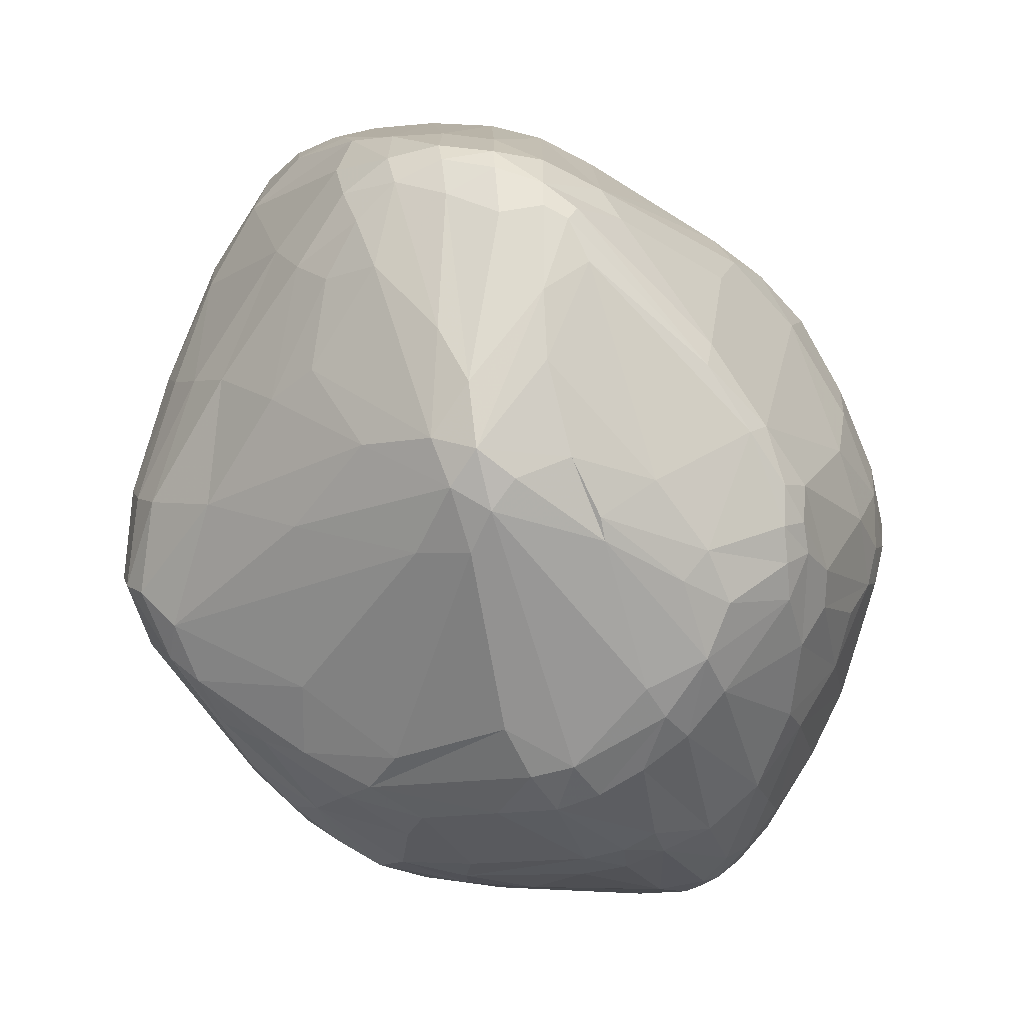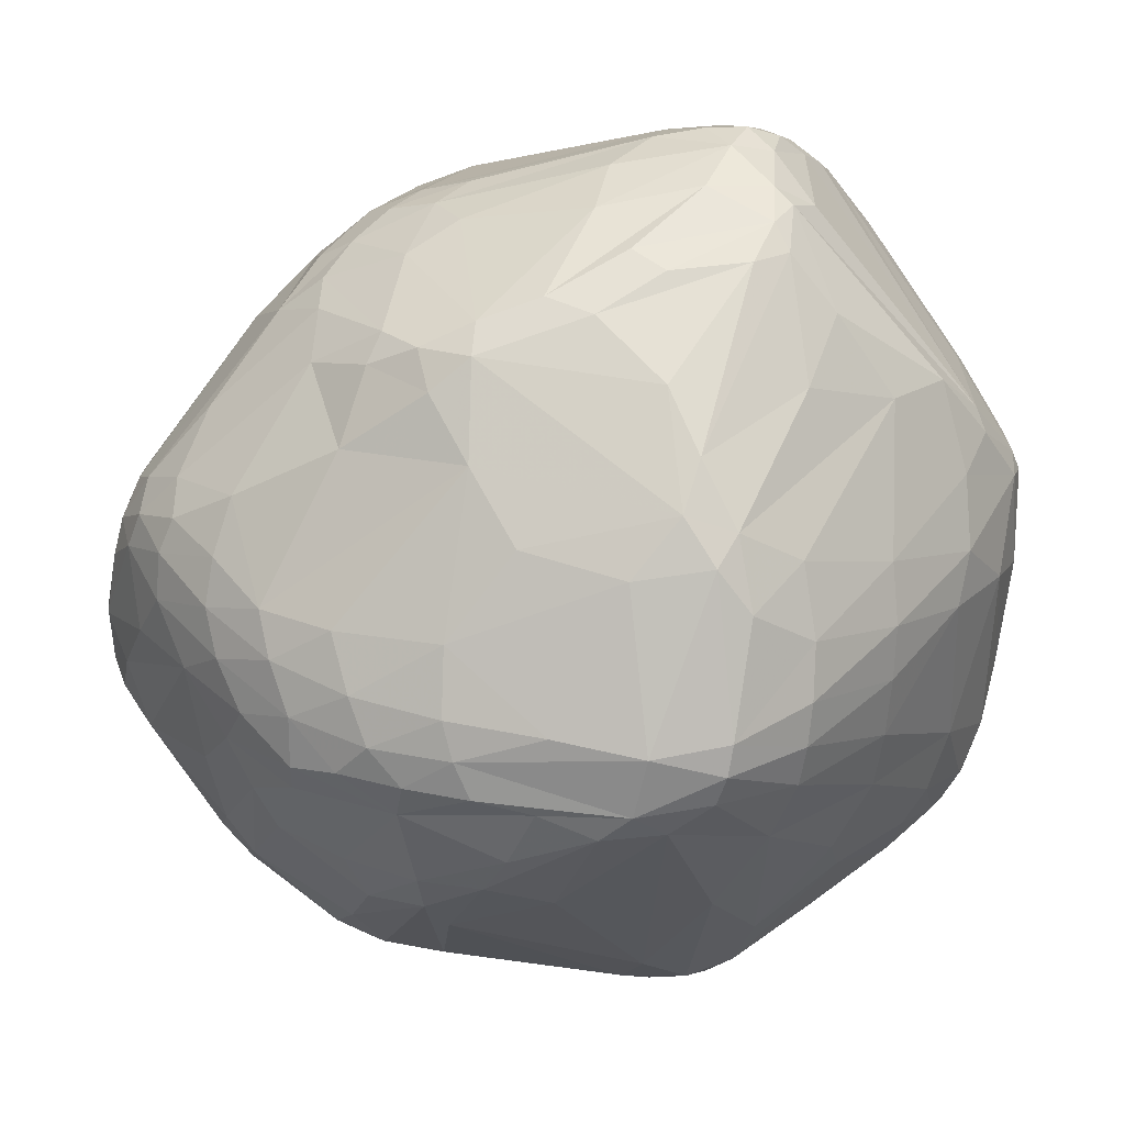
<metadata>
{"format":"obj","ext":"obj","renderer":"f3d","projection":"perspective","resolution":1024,"background":"white","views":[{"elev":-78.2,"azim":133.5,"up":"+Z"},{"elev":3.1,"azim":16.4,"up":"+Z"}]}
</metadata>
<code>
v 102 79.32 119.1
v 102.7 80.68 114.5
v 102.4 88.15 124.1
v 103.5 74.34 114.8
v 103.5 86.74 114.6
v 102.5 87.3 119.6
v 104.2 77.6 110.3
v 104.3 97.99 128.2
v 104.3 78.79 131
v 104.9 97.79 132.4
v 105.2 83.92 108.8
v 105.5 72.84 111.3
v 104.5 70.3 121.2
v 105.3 68.7 120.8
v 107.1 70.86 134.1
v 106 89.99 110.4
v 106 76.35 107.8
v 107.1 98.28 114.7
v 106.7 79.74 137.1
v 106.9 105.1 130.6
v 104.9 89.08 134.5
v 107.6 105 134.1
v 108.2 64.57 128.4
v 108.4 67.37 114.9
v 106.7 98.62 137
v 109.6 63.87 132.9
v 110 91.25 103
v 107.9 106.8 127.4
v 111.1 65.67 137.9
v 107.3 81.45 104.6
v 115.7 101.6 99.45
v 112.5 59.35 129.6
v 110.3 109.6 134.8
v 110 110.8 129
v 109.6 71.55 106.5
v 109.4 106.6 119.2
v 108.7 84.89 141.9
v 113.6 106.3 145.4
v 113.6 60.14 119.4
v 109.5 77.29 141.8
v 109.6 71.26 139.2
v 109.6 93.51 143.5
v 117.4 78.35 92.65
v 118.2 120.4 117.6
v 114.5 60.92 137.9
v 114.7 57.88 133.5
v 115.1 84.44 94.04
v 116.6 86.21 153.2
v 111.5 100.8 144.9
v 118.7 73.12 94.1
v 117 120.8 130.1
v 116.9 109.7 105
v 116.9 121.1 126.4
v 120.3 119.9 111.5
v 122.2 53.79 115.6
v 115.9 108.5 147.5
v 118.2 54.88 123.5
v 115.8 82.93 151.8
v 119 53.9 129.1
v 119.2 102.3 94.47
v 114.6 92.52 95.89
v 118 111.4 147.5
v 120.1 124.3 122
v 120.5 56.06 138.1
v 120.6 121.2 137.3
v 120.8 116.1 105.1
v 120.9 79.84 89.04
v 121 53.44 133.3
v 121.3 126.1 126.4
v 121.3 125 131.3
v 121.4 67.86 95.91
v 121.8 75.3 89.92
v 122.1 59.95 104.3
v 122.6 113.8 150.5
v 122.6 123.9 114.8
v 122.6 60.89 146.5
v 123 74.66 157.7
v 129.8 90.8 168.3
v 129.6 92.79 81.48
v 130.2 85.87 81.46
v 129.7 65.52 158
v 126.7 115 94.33
v 128.5 117.9 152.2
v 126.5 99.11 164.2
v 126.9 124.4 141
v 127.1 48.99 123.2
v 127.2 128.5 118.9
v 127.8 53.19 107.5
v 127.9 49.28 129
v 125.9 109.8 91.09
v 128.3 130.4 126.5
v 128.5 81.86 165.9
v 128.5 48.66 117.3
v 128.6 125.3 108.1
v 130.2 118.5 93.74
v 129.6 129.4 133.4
v 129.7 50.76 136.1
v 137.8 55.27 151.5
v 130.3 76.23 165.1
v 124 70.65 91.17
v 130.3 55.18 101.5
v 130.5 99.88 81.91
v 136.8 60.46 158
v 131 107.1 164.7
v 134.7 118.5 88.98
v 131.5 79.63 81.74
v 131.5 48.52 111
v 132.9 70.89 164.8
v 132.5 113.1 86.5
v 133.1 87.46 171
v 133.3 98.2 170.8
v 133.5 74.38 82.48
v 132.3 58.08 96.58
v 133.9 92.89 78.85
v 135.1 127.2 146.3
v 135.3 124.4 150.8
v 135.7 64.72 161.8
v 136.3 116.1 85.64
v 136.6 103.7 172.2
v 136.7 44.85 117.6
v 136.8 131 139.9
v 136.9 80.32 79.18
v 137.1 129.4 109
v 137.2 76.89 170.5
v 137.8 68.18 84.5
v 137.9 68.58 166.3
v 138.1 120.8 88.58
v 138.9 108.1 79.6
v 138.2 92.44 174.9
v 138.2 132.9 119.4
v 135.9 101.5 78.56
v 138.9 44.95 111.2
v 135.1 45.67 123.4
v 139.2 134.5 127.1
v 139.9 98.66 176
v 140 118.9 85.84
v 137.3 50.15 102.4
v 140.7 123.9 91.77
v 138.4 46.85 105.2
v 140.9 107.3 173
v 138.4 111.6 167.8
v 141.4 72.49 170.4
v 141.5 55.7 93.5
v 141.9 134.9 133.5
v 147.6 52.62 155
v 142.9 59.93 88.48
v 143.2 103.5 176.5
v 144.1 76.29 172.9
v 139.4 75.46 79.97
v 143.4 122.3 87.69
v 143.4 131.9 145.8
v 143.8 48.69 141.5
v 145.3 93.19 177.3
v 144.5 45.33 104.9
v 144.7 43.46 121.3
v 138.4 93.81 77.56
v 145.2 106.2 77.5
v 145.6 110.7 79.04
v 146.3 51.01 151.2
v 143.3 127.2 153.9
v 147 42.85 114
v 147.2 134.7 140.6
v 145.3 112.3 171.5
v 148.4 109.2 175.3
v 151.2 123.8 87.64
v 155.7 103 75.23
v 149 43.33 108.2
v 146.4 77.63 78.61
v 149.8 125.5 90.53
v 149.8 137.1 128.9
v 149.8 125.6 159.8
v 151.7 135.9 120.4
v 150.6 58.08 87.87
v 150.8 104.9 178
v 150.9 136.8 134.9
v 151 47.76 100.2
v 151.2 53.92 91.58
v 151.4 73.46 173.6
v 151.6 133.2 148.2
v 160.2 46.02 139.8
v 152.6 44.7 103.6
v 152.9 49.75 153
v 158.2 104.6 75.29
v 153.1 116.3 171
v 147.2 61.86 164.3
v 147.1 98.74 178.2
v 154.8 47.88 147.9
v 151.5 130.3 154
v 164.7 99.37 179.8
v 156 135.6 141.5
v 156.4 126.6 161.1
v 163.8 111.8 175.6
v 151.7 63.87 84.73
v 157.6 137 133.4
v 158.1 42.73 111.6
v 156.3 112.1 78.87
v 158.2 43.03 120
v 158.6 137.3 126.4
v 158.8 106.3 178.5
v 159.1 54.41 90.88
v 160.7 45.03 102.5
v 148.2 69.55 170.8
v 160.9 132.4 150.8
v 161.7 127.4 92.54
v 159.4 51.09 156
v 165.8 90.58 74.23
v 152.9 65.08 168.5
v 162.5 126.6 161.8
v 162.8 129.7 157.5
v 163.1 50.64 94.76
v 164.5 133.5 109.4
v 173.5 82.15 180
v 160.7 121.1 167.6
v 165.7 60.9 88.54
v 165.8 107 76.05
v 167.6 46.9 100.8
v 166.2 44.58 130.6
v 159.6 48.8 152
v 166.8 53.32 158.8
v 166.8 105.9 178.7
v 173.6 75.26 178.5
v 168 96.02 73.02
v 168.8 100.7 73.49
v 159.1 43.44 106.9
v 169.7 130.6 153.6
v 169.7 109.6 176.3
v 169.9 69.49 174.8
v 170 63.1 169.4
v 170.1 43.86 109.8
v 166.8 135.9 124.5
v 180.1 123.7 87.23
v 160.7 125.5 89.04
v 169.9 85.36 76.94
v 167.4 125 162.8
v 173.3 94.36 73.86
v 163.6 136 118.8
v 173.8 98.99 179.5
v 174.2 49.33 97.92
v 174.6 99.86 73.55
v 184.4 47.54 134.4
v 185.6 130.9 126.1
v 175.8 112.6 79.44
v 170.2 132.1 147.1
v 177 129.6 150
v 177 132.9 118.1
v 183.8 72.74 177
v 178.8 45.54 127.2
v 187 130 131.6
v 178.6 48.04 100.8
v 178.6 127.1 155.2
v 172.8 53.03 156.7
v 179.8 76.21 179.5
v 175.4 58.69 164.3
v 180.2 129.6 98.4
v 180.2 82.72 180.4
v 180.6 104.2 77.39
v 181 45.61 107.6
v 181.9 117.7 83.25
v 181.3 75.02 86.84
v 181.5 52.12 98.55
v 181.5 51.65 148.8
v 181.8 98.39 178.5
v 179.9 57.83 161.7
v 182.2 66.88 171.9
v 182.6 104.4 176.3
v 182.7 109.4 172.8
v 169.2 128.6 157.9
v 183.4 89.04 81.68
v 188.6 126.8 144.7
v 184.6 78.13 179.7
v 178.9 96.5 75.97
v 189 61.88 162.7
v 185.1 84.18 179.9
v 185.4 126.9 91.77
v 185.5 125.3 89.29
v 185.7 50.03 140.8
v 184.2 130.2 102.1
v 187.3 51.12 102.2
v 187.4 99.49 176.8
v 187.6 82.67 178.9
v 187.6 106.4 173.4
v 187.8 87.42 178.9
v 188.1 77.06 176.6
v 188.2 47.82 128.6
v 188.7 124.3 89.46
v 189 49.5 105.5
v 189.4 121.7 157.7
v 191 95.7 175.7
v 190.7 91.79 176.4
v 189.6 70.08 171.9
v 190 67 96.52
v 190.1 50.01 132.5
v 190.5 65.91 167.5
v 189.8 48.96 109.3
v 191.2 102.9 173.4
v 190.5 125.9 92.67
v 191.7 49.94 123.4
v 191.8 119.8 88.98
v 191.9 124.2 148.3
v 192.1 127.6 99.07
v 192.4 65.34 163.9
v 192.9 128.3 126.7
v 187.3 105.4 82.05
v 193.4 127.4 132.6
v 194.1 118.3 159.2
v 194.2 109.8 167.6
v 194.5 114.7 163.3
v 194.7 60.35 103.6
v 195.4 61.96 148.5
v 195.9 122.9 93.36
v 196 56.49 129.2
v 196.2 58.2 108.2
v 193.6 89.71 90.05
v 197 57.1 113.3
v 193.4 75.28 169.9
v 197.3 124 96.17
v 197.3 56.96 120.2
v 197.3 68.53 157.1
v 197.5 104.2 90.09
v 194.5 104.6 169.7
v 197.7 116.5 91.97
v 197.9 124.6 105.3
v 203.1 118.7 144
v 194.2 82.96 93.07
v 198.6 115.5 158.4
v 189.8 86.51 177
v 198.5 124.5 129.2
v 200 78.63 101.5
v 200.2 98.25 94.05
v 191.9 69.93 169.6
v 201 118.7 95.63
v 197.2 112.9 162.6
v 205.6 108.9 152.5
v 202.1 74.66 107.9
v 202.3 119.4 98.69
v 202.8 105.9 95.06
v 202.8 120.3 108.2
v 203 112.6 95.42
v 203.2 73.33 147.3
v 203.4 113.4 153.3
v 203.5 71.38 114.8
v 203.7 96.1 98.82
v 203.9 69.17 128.6
v 204.3 118.7 133.6
v 204.3 69.73 121.1
v 210.3 90.52 146.3
v 206.2 106.6 99.65
v 206.3 101.9 152.6
v 206.8 94.53 106.2
v 205.6 113.7 99.42
v 208.1 109.7 148.1
v 208.5 111.7 143.5
v 207.4 82.6 149.6
v 209.5 82.61 122.6
v 208.9 107.3 106.1
v 211.3 105.1 143.9
v 207 115.3 108.1
v 209.2 112.1 138.3
v 210.1 84.08 138.4
v 210.7 83.53 129.3
v 210.1 110.7 113.8
v 212.9 93.76 125.7
v 213.4 100.5 140.9
v 211.6 89.65 143.3
v 212.1 108 128.7
v 211.1 109.7 120.8
v 212.2 106 140.8
v 213.5 102.6 127.1
v 214.2 96.54 138
v 214.1 101.9 138.7
g foo
f 68 97 64
f 152 98 97
f 76 64 98
f 97 64 98
f 332 307 306
f 332 306 320
f 295 320 306
f 5 18 16
f 100 50 72
f 67 72 43
f 50 72 43
f 68 97 89
f 152 133 97
f 97 89 133
f 23 14 32
f 24 39 14
f 57 32 39
f 14 32 39
f 96 85 121
f 83 115 85
f 151 121 115
f 85 121 115
f 76 103 98
f 152 98 159
f 103 145 98
f 98 159 145
f 25 42 49
f 106 122 112
f 125 112 149
f 122 112 149
f 312 308 334
f 291 328 308
f 349 334 328
f 308 334 328
f 33 34 22
f 10 22 20
f 34 22 20
f 158 165 196
f 231 196 165
f 96 144 134
f 175 170 144
f 172 134 170
f 144 134 170
f 295 288 279
f 262 279 282
f 288 279 282
f 282 289 288
f 313 319 329
f 192 184 164
f 140 164 163
f 184 164 163
f 99 108 81
f 126 81 108
f 251 253 219
f 255 252 270
f 283 270 246
f 252 270 246
f 359 364 353
f 346 353 364
f 327 337 322
f 249 224 201
f 113 100 101
f 71 100 101
f 222 235 206
f 233 235 206
f 88 137 101
f 113 101 137
f 88 137 139
f 176 139 137
f 100 50 71
f 197 161 155
f 133 155 120
f 132 120 161
f 155 120 161
f 67 47 43
f 106 112 67
f 100 72 112
f 72 112 67
f 43 47 30
f 27 30 61
f 30 61 47
f 25 22 38
f 62 38 33
f 22 38 33
f 27 11 16
f 2 5 11
f 16 5 11
f 17 30 7
f 2 7 11
f 27 11 30
f 11 30 7
f 8 28 36
f 53 44 28
f 28 36 44
f 53 34 28
f 222 223 239
f 215 239 223
f 193 173 168
f 125 149 173
f 149 173 168
f 132 167 154
f 176 154 181
f 224 181 167
f 181 167 154
f 132 154 139
f 176 139 154
f 177 146 173
f 125 173 146
f 113 137 143
f 177 143 176
f 137 143 176
f 125 100 112
f 125 113 100
f 125 113 146
f 177 146 143
f 113 146 143
f 122 149 168
f 224 195 167
f 197 161 195
f 132 167 161
f 195 167 161
f 71 101 73
f 88 73 101
f 78 77 58
f 40 58 77
f 78 48 58
f 132 107 139
f 88 139 107
f 8 36 18
f 23 14 13
f 1 9 3
f 19 21 9
f 10 3 21
f 3 21 9
f 43 35 17
f 43 50 35
f 71 35 50
f 17 12 7
f 24 4 12
f 2 7 4
f 4 12 7
f 17 12 35
f 24 35 12
f 43 17 30
f 24 4 13
f 2 1 4
f 4 13 1
f 71 73 35
f 88 55 73
f 24 35 55
f 35 55 73
f 24 14 13
f 57 59 86
f 133 86 89
f 68 89 59
f 89 59 86
f 24 39 55
f 57 55 39
f 57 55 93
f 88 107 55
f 132 93 107
f 55 93 107
f 57 93 86
f 132 120 93
f 133 86 120
f 86 120 93
f 26 29 45
f 26 46 45
f 68 64 46
f 76 45 64
f 64 46 45
f 57 32 59
f 68 59 46
f 26 46 32
f 59 46 32
f 26 23 32
f 126 142 108
f 148 124 142
f 99 108 124
f 108 124 142
f 103 145 117
f 185 117 145
f 205 185 145
f 197 229 195
f 224 195 229
f 240 261 218
f 251 218 261
f 152 133 180
f 197 180 155
f 133 180 155
f 99 92 77
f 78 77 92
f 212 148 153
f 212 186 153
f 126 185 117
f 29 45 77
f 76 81 45
f 99 77 81
f 81 45 77
f 40 77 41
f 29 41 77
f 126 81 117
f 76 103 81
f 103 81 117
f 99 92 110
f 111 110 78
f 92 110 78
f 126 142 202
f 148 178 142
f 142 202 178
f 126 185 202
f 185 202 207
f 19 41 40
f 218 182 205
f 145 182 205
f 49 42 48
f 153 124 148
f 272 251 263
f 251 263 253
f 1 15 13
f 26 23 15
f 13 23 15
f 40 37 58
f 42 48 37
f 37 58 48
f 26 29 15
f 19 15 41
f 15 41 29
f 1 9 15
f 19 15 9
f 151 162 121
f 175 144 162
f 96 121 144
f 121 144 162
f 19 37 40
f 83 65 62
f 10 8 3
f 25 42 21
f 19 21 37
f 42 21 37
f 10 21 25
f 2 6 5
f 8 3 6
f 2 6 1
f 6 1 3
f 5 18 6
f 8 6 18
f 83 141 104
f 111 104 119
f 140 119 141
f 119 141 104
f 234 213 226
f 192 213 226
f 140 141 163
f 153 129 124
f 111 110 129
f 99 124 110
f 124 110 129
f 189 199 220
f 226 220 192
f 192 199 220
f 186 135 147
f 140 147 119
f 111 119 135
f 147 119 135
f 186 135 153
f 111 129 135
f 153 129 135
f 111 84 78
f 49 48 84
f 78 84 48
f 56 104 84
f 111 84 104
f 56 104 74
f 83 74 104
f 49 84 56
f 56 74 62
f 83 62 74
f 10 8 20
f 34 20 28
f 20 28 8
f 163 191 171
f 163 160 171
f 83 160 116
f 163 160 141
f 83 141 160
f 171 160 188
f 208 191 209
f 203 209 188
f 171 188 191
f 191 209 188
f 203 179 190
f 175 190 162
f 151 162 179
f 162 179 190
f 83 115 116
f 160 116 151
f 115 116 151
f 203 179 188
f 160 188 151
f 151 179 188
f 230 245 241
f 172 236 198
f 236 198 230
f 54 75 44
f 53 44 63
f 87 63 75
f 44 63 75
f 10 25 22
f 62 56 38
f 49 38 56
f 25 38 49
f 51 53 69
f 87 69 63
f 63 53 69
f 51 34 53
f 62 51 33
f 51 33 34
f 87 91 130
f 96 134 91
f 172 130 134
f 134 91 130
f 96 91 70
f 87 69 91
f 51 70 69
f 91 70 69
f 62 51 65
f 96 65 70
f 65 70 51
f 83 65 85
f 96 85 65
f 36 54 44
f 105 82 95
f 52 82 90
f 105 90 82
f 95 54 94
f 87 94 75
f 75 54 94
f 52 90 60
f 215 183 196
f 157 158 183
f 196 158 183
f 157 128 158
f 52 31 60
f 27 61 31
f 61 31 60
f 95 54 82
f 52 82 66
f 66 54 82
f 36 52 31
f 36 54 52
f 54 52 66
f 36 18 31
f 27 31 16
f 16 18 31
f 67 47 80
f 61 79 47
f 47 80 79
f 106 80 67
f 109 102 131
f 79 131 102
f 165 169 150
f 127 150 138
f 169 150 138
f 157 183 166
f 231 258 275
f 106 122 114
f 122 114 156
f 156 114 131
f 79 131 114
f 106 80 114
f 79 114 80
f 105 90 109
f 61 102 79
f 61 60 102
f 109 102 90
f 60 102 90
f 109 131 128
f 157 128 131
f 95 127 105
f 158 118 128
f 105 109 118
f 118 128 109
f 127 136 105
f 158 118 136
f 118 136 105
f 172 198 170
f 175 170 194
f 230 194 198
f 170 194 198
f 95 138 127
f 158 165 136
f 127 136 150
f 165 136 150
f 87 94 123
f 169 123 138
f 95 138 94
f 94 123 138
f 87 123 130
f 169 172 123
f 130 172 123
f 241 277 302
f 322 302 300
f 302 300 277
f 165 169 232
f 169 232 204
f 230 248 241
f 248 302 241
f 165 232 231
f 215 183 166
f 231 242 196
f 215 196 242
f 222 156 166
f 157 166 131
f 166 131 156
f 349 354 362
f 122 168 222
f 168 222 206
f 122 222 156
f 215 166 223
f 223 222 166
f 298 321 256
f 303 321 256
f 366 361 357
f 350 357 361
f 352 356 367
f 370 367 363
f 356 367 363
f 303 321 338
f 352 367 358
f 254 211 236
f 172 236 211
f 254 211 204
f 169 204 172
f 172 211 204
f 256 258 239
f 215 239 242
f 239 242 258
f 231 242 258
f 349 355 347
f 338 347 350
f 355 347 350
f 329 319 336
f 303 338 319
f 319 336 338
f 338 347 336
f 349 342 347
f 329 336 342
f 342 347 336
f 350 335 357
f 322 337 335
f 337 335 357
f 322 335 316
f 232 274 204
f 254 204 274
f 254 236 277
f 230 236 277
f 322 300 316
f 258 285 275
f 298 256 285
f 258 256 285
f 316 310 296
f 298 296 310
f 275 285 274
f 254 274 296
f 298 296 285
f 285 274 296
f 316 300 296
f 254 296 277
f 277 300 296
f 232 231 275
f 232 274 275
f 316 310 331
f 338 331 321
f 298 321 310
f 321 310 331
f 338 331 350
f 316 335 331
f 350 335 331
f 277 230 245
f 241 245 277
f 327 302 322
f 352 323 340
f 305 340 323
f 333 351 340
f 352 340 351
f 248 304 302
f 302 327 304
f 305 287 299
f 250 269 287
f 287 299 269
f 175 190 194
f 203 194 190
f 248 304 269
f 230 248 243
f 203 194 243
f 230 243 194
f 327 304 323
f 269 299 304
f 305 323 299
f 323 299 304
f 250 269 244
f 203 225 243
f 250 244 225
f 225 243 244
f 208 209 267
f 250 267 225
f 203 225 209
f 209 267 225
f 208 267 234
f 243 248 244
f 269 248 244
f 307 267 287
f 250 287 267
f 234 267 307
f 332 307 325
f 307 325 305
f 307 305 287
f 208 213 191
f 163 191 184
f 192 184 213
f 184 213 191
f 295 320 288
f 295 279 281
f 266 281 265
f 262 265 279
f 279 281 265
f 363 356 348
f 333 348 356
f 368 370 369
f 333 351 356
f 352 356 351
f 262 273 282
f 295 281 306
f 307 306 266
f 306 266 281
f 192 174 199
f 186 189 174
f 174 199 189
f 234 266 226
f 262 220 265
f 226 266 220
f 220 265 266
f 234 266 307
f 192 164 174
f 140 147 164
f 186 174 147
f 164 174 147
f 189 237 220
f 262 220 237
f 208 213 234
f 327 323 344
f 352 358 323
f 358 323 344
f 370 369 363
f 359 364 369
f 364 369 363
f 320 332 333
f 358 365 367
f 368 370 365
f 370 365 367
f 333 332 340
f 305 340 325
f 325 332 340
f 320 333 348
f 368 366 361
f 368 361 362
f 349 362 355
f 350 355 361
f 362 355 361
f 358 365 366
f 327 337 344
f 358 344 357
f 337 344 357
f 358 357 366
f 368 366 365
f 363 348 346
f 363 364 346
f 320 348 288
f 346 288 348
f 346 288 289
f 354 345 341
f 317 314 345
f 312 341 314
f 341 314 345
f 246 221 252
f 255 252 212
f 252 212 221
f 262 273 237
f 189 237 255
f 273 237 255
f 346 315 326
f 289 326 346
f 255 270 273
f 283 280 270
f 282 273 280
f 273 280 270
f 282 289 280
f 283 280 326
f 289 280 326
f 283 326 315
f 202 227 221
f 246 221 227
f 346 315 330
f 293 330 301
f 318 301 330
f 318 353 330
f 346 330 353
f 205 185 207
f 152 187 180
f 240 180 218
f 187 180 218
f 318 353 339
f 359 339 353
f 293 263 272
f 283 290 246
f 293 264 290
f 246 264 290
f 283 315 290
f 293 290 330
f 315 290 330
f 293 272 301
f 189 255 212
f 186 212 189
f 293 253 264
f 293 253 263
f 251 218 219
f 219 205 218
f 246 264 228
f 205 228 219
f 253 219 264
f 219 264 228
f 246 227 228
f 202 207 227
f 205 228 207
f 228 207 227
f 212 221 148
f 202 178 221
f 148 178 221
f 218 187 182
f 145 182 159
f 152 159 187
f 159 187 182
f 284 292 240
f 240 276 292
f 197 217 180
f 240 180 217
f 272 251 261
f 272 276 261
f 240 261 276
f 318 309 301
f 272 301 276
f 292 276 309
f 301 276 309
f 318 309 339
f 292 339 309
f 249 257 286
f 312 286 294
f 286 294 257
f 292 339 311
f 317 311 343
f 359 343 339
f 343 339 311
f 284 292 297
f 317 297 311
f 297 311 292
f 312 294 314
f 317 314 294
f 317 297 294
f 257 294 284
f 294 284 297
f 284 247 240
f 176 216 201
f 249 201 216
f 238 249 216
f 312 334 341
f 349 354 334
f 334 341 354
f 235 259 268
f 291 268 259
f 312 308 286
f 249 286 278
f 291 278 308
f 308 286 278
f 238 260 249
f 291 278 260
f 278 260 249
f 317 343 345
f 354 345 360
f 359 360 343
f 360 343 345
f 368 369 362
f 359 360 369
f 354 362 360
f 360 369 362
f 313 268 271
f 235 271 268
f 240 247 217
f 197 217 247
f 257 284 247
f 291 268 324
f 268 324 313
f 177 210 200
f 214 200 238
f 210 200 238
f 177 210 176
f 238 216 210
f 176 216 210
f 249 224 257
f 224 257 229
f 257 247 229
f 197 229 247
f 176 181 201
f 224 201 181
f 206 168 193
f 214 193 200
f 177 200 173
f 173 193 200
f 329 313 324
f 206 193 233
f 214 233 193
f 256 271 303
f 313 319 271
f 319 271 303
f 222 239 235
f 256 271 239
f 235 271 239
f 291 328 324
f 329 324 342
f 349 342 328
f 328 324 342
f 214 260 238
f 235 233 259
f 291 259 260
f 214 260 233
f 259 260 233
g

</code>
